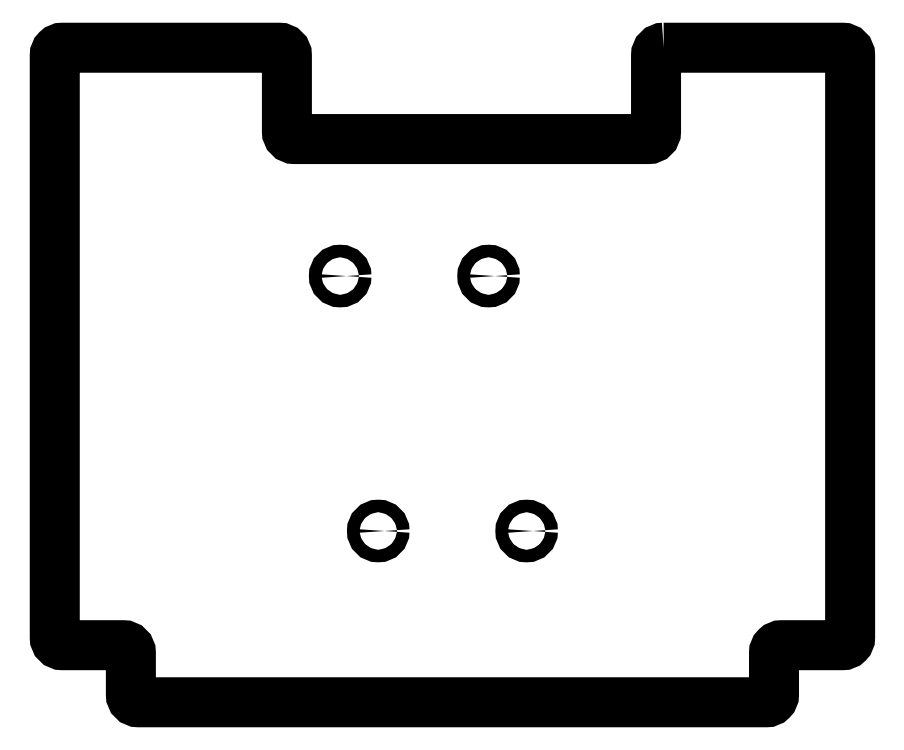
<metadata>
{"format":"dxf","ext":"dxf","renderer":"ezdxf+matplotlib","layout":"modelspace","background":"white","min_lineweight":24,"dpi":150}
</metadata>
<code>
0
SECTION
2
ENTITIES
0
CIRCLE
8
0
10
75
20
112
30
0
40
1.65
210
0
220
-0
230
1
0
CIRCLE
8
0
10
85
20
45.01
30
0
40
1.65
210
0
220
-0
230
1
0
CIRCLE
8
0
10
114
20
112
30
0
40
1.65
210
0
220
-0
230
1
0
CIRCLE
8
0
10
124
20
45
30
0
40
1.65
210
0
220
-0
230
1
0
LWPOLYLINE
8
0
90
24
70
1
43
0
10
160
20
172
42
0.4142
10
158
20
170
10
158
20
150
42
-0.4142
10
156
20
148
10
63
20
148
42
-0.4142
10
61
20
150
10
61
20
170
42
0.4142
10
59
20
172
10
2
20
172
42
0.4142
10
2.665e-14
20
170
10
0
20
17
42
0.4142
10
2
20
15
10
18
20
15
42
-0.4142
10
20
20
13
10
20
20
2
42
0.4142
10
22
20
2.831e-14
10
187
20
0
42
0.4142
10
189
20
2
10
189
20
13
42
-0.4142
10
191
20
15
10
207
20
15
42
0.4142
10
209
20
17
10
209
20
170
42
0.4142
10
207
20
172
0
ENDSEC
0
EOF

</code>
